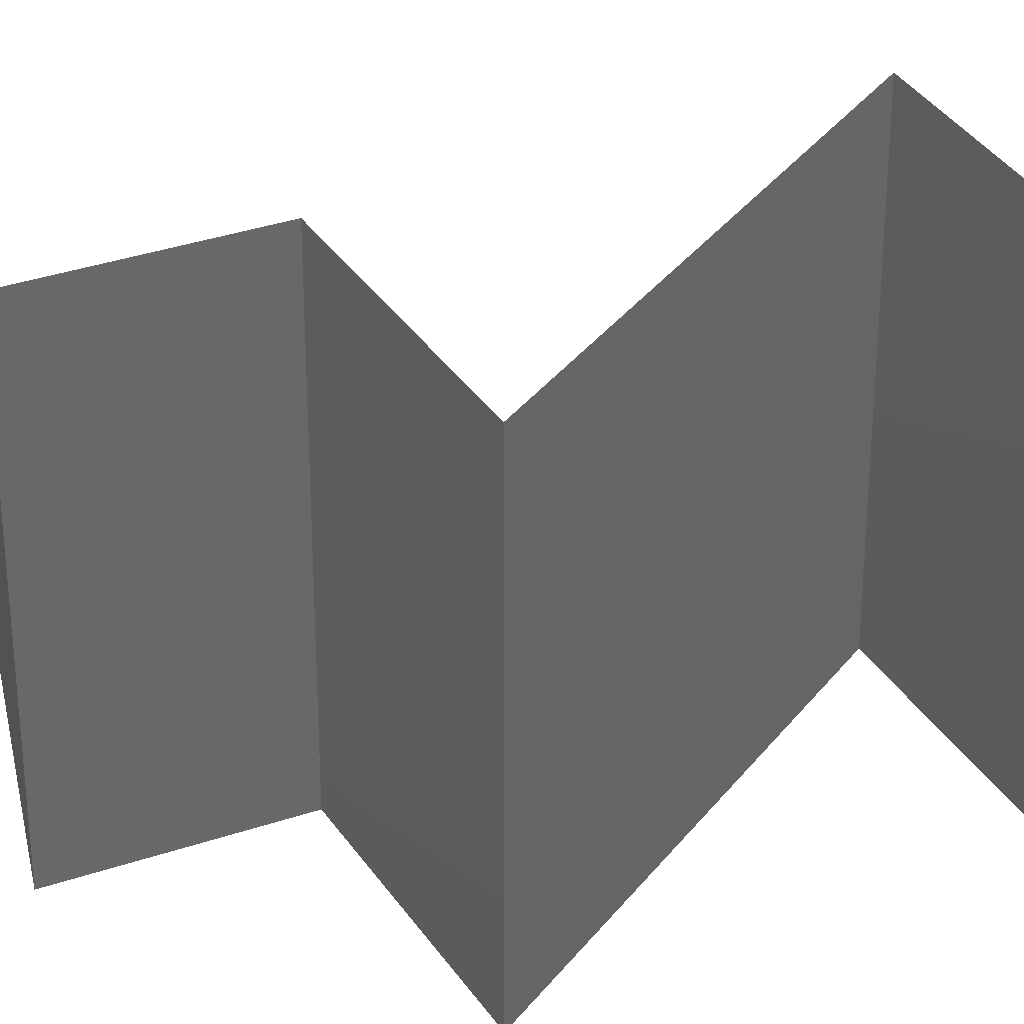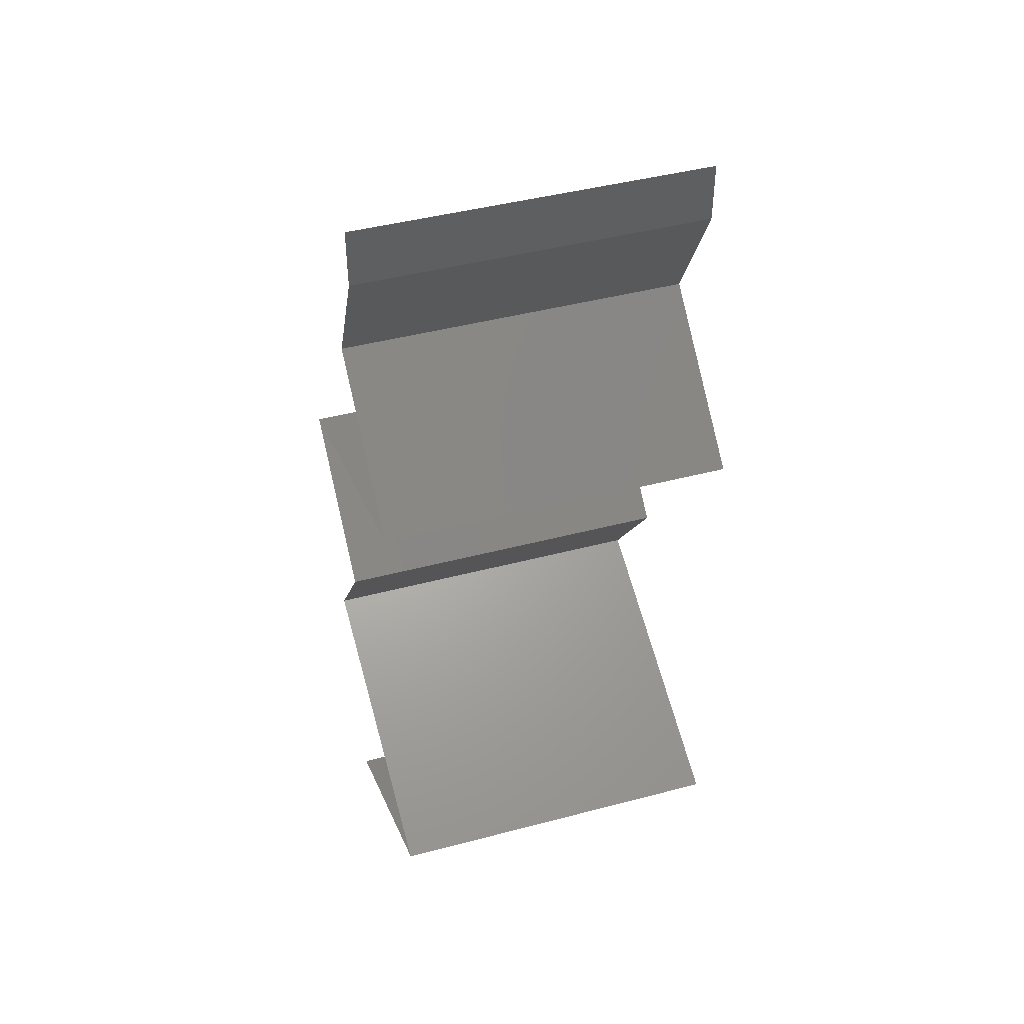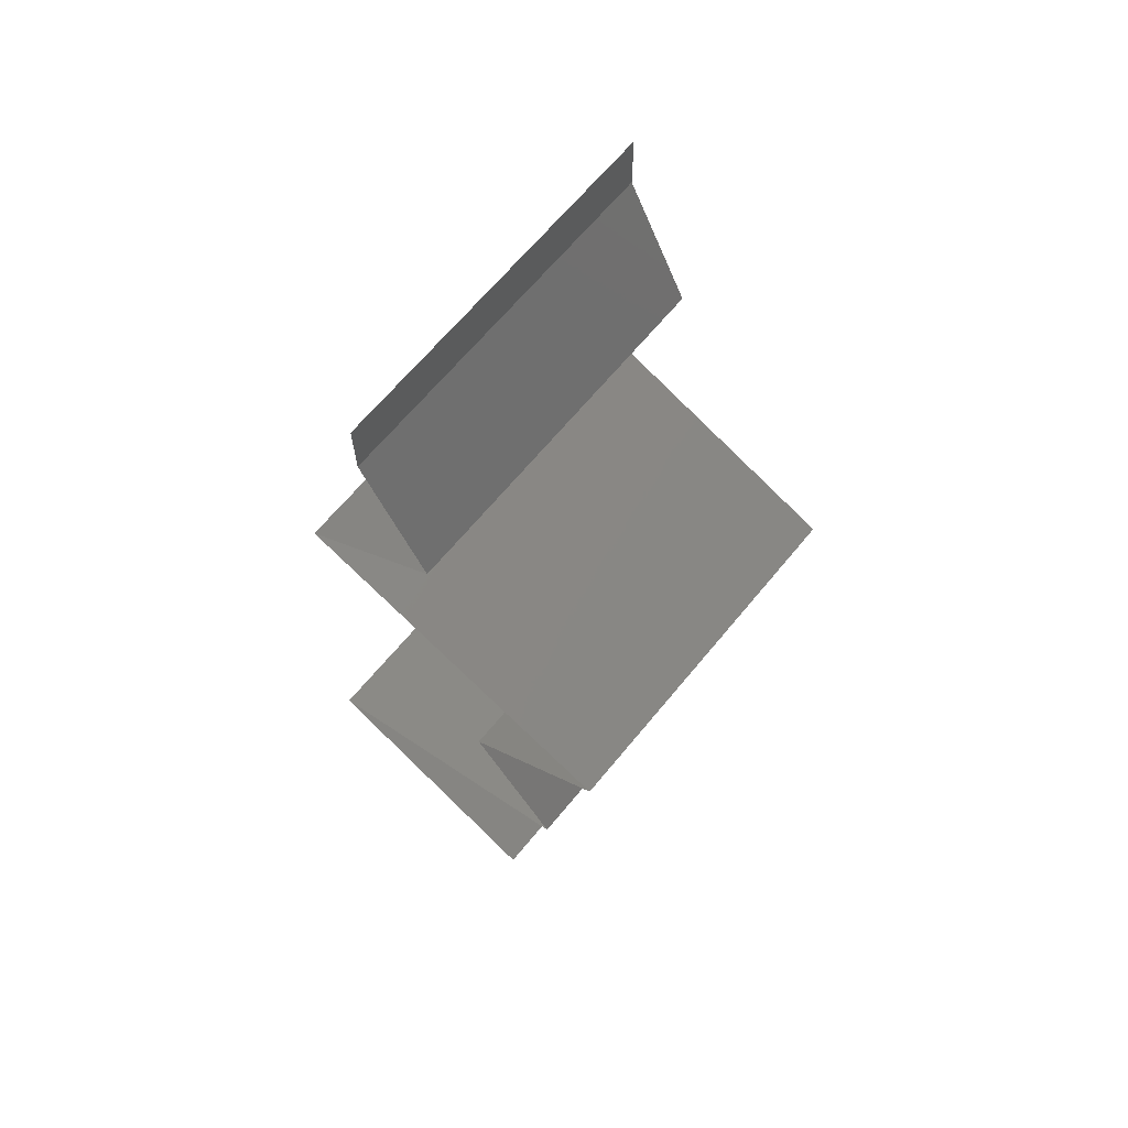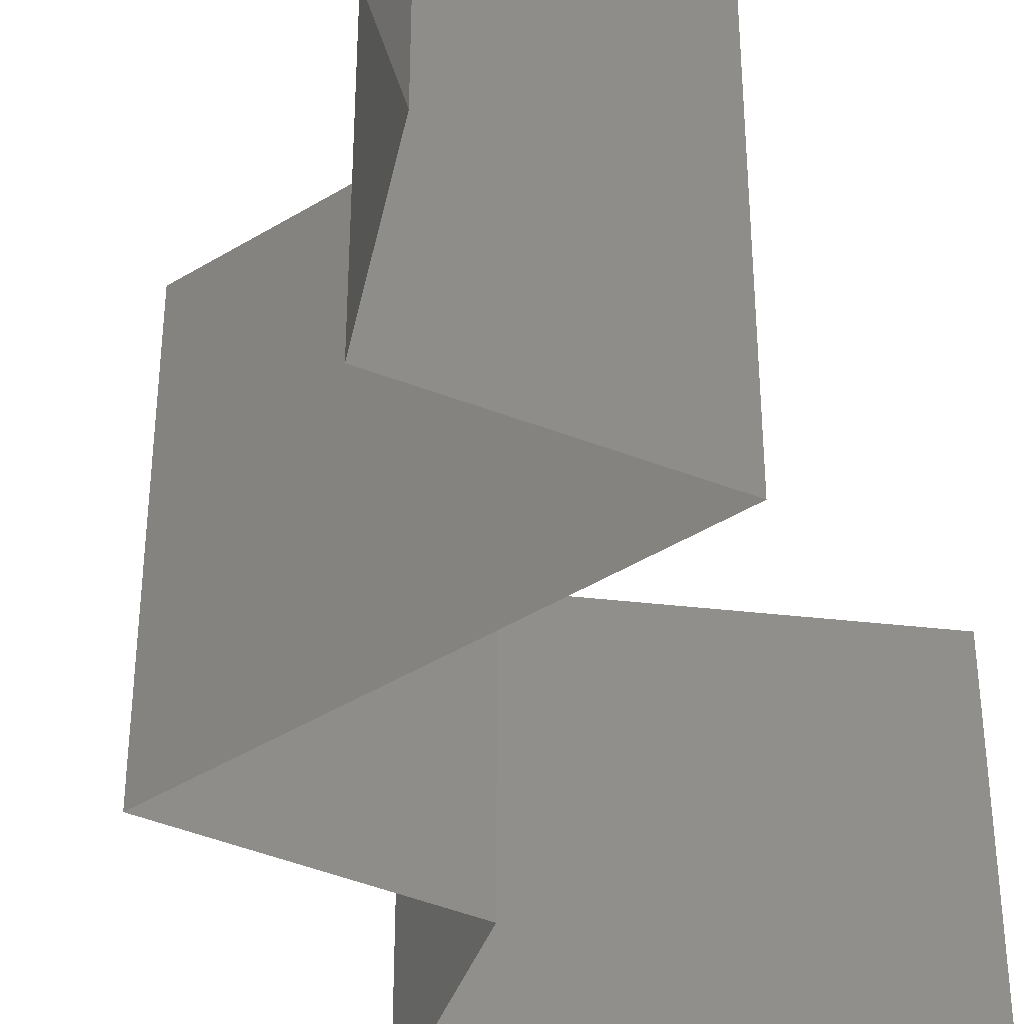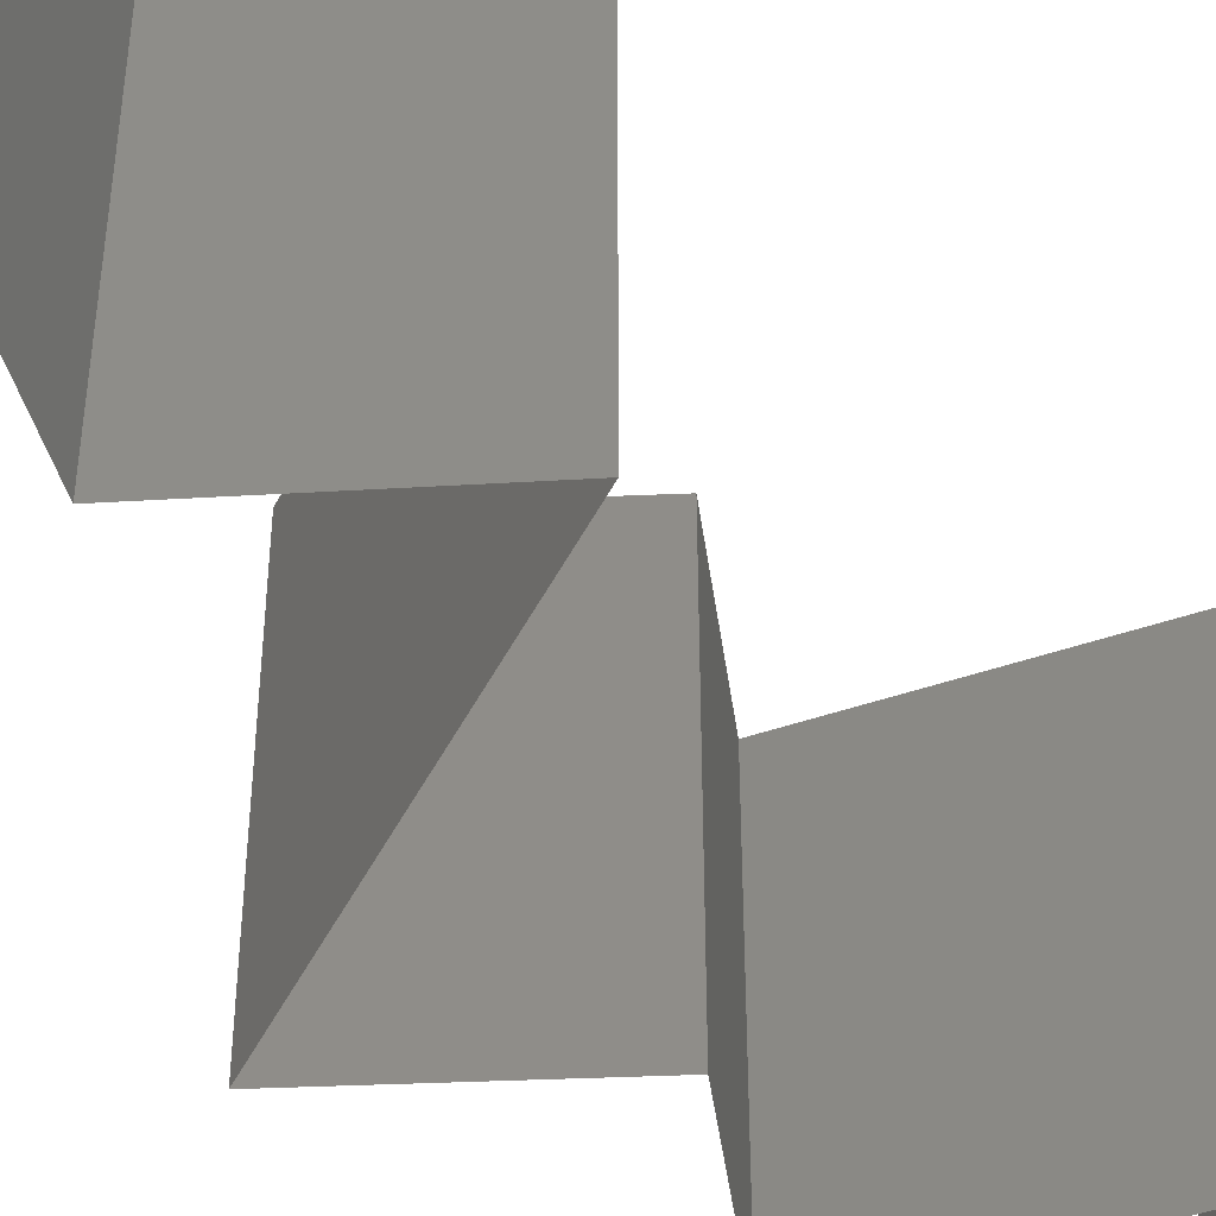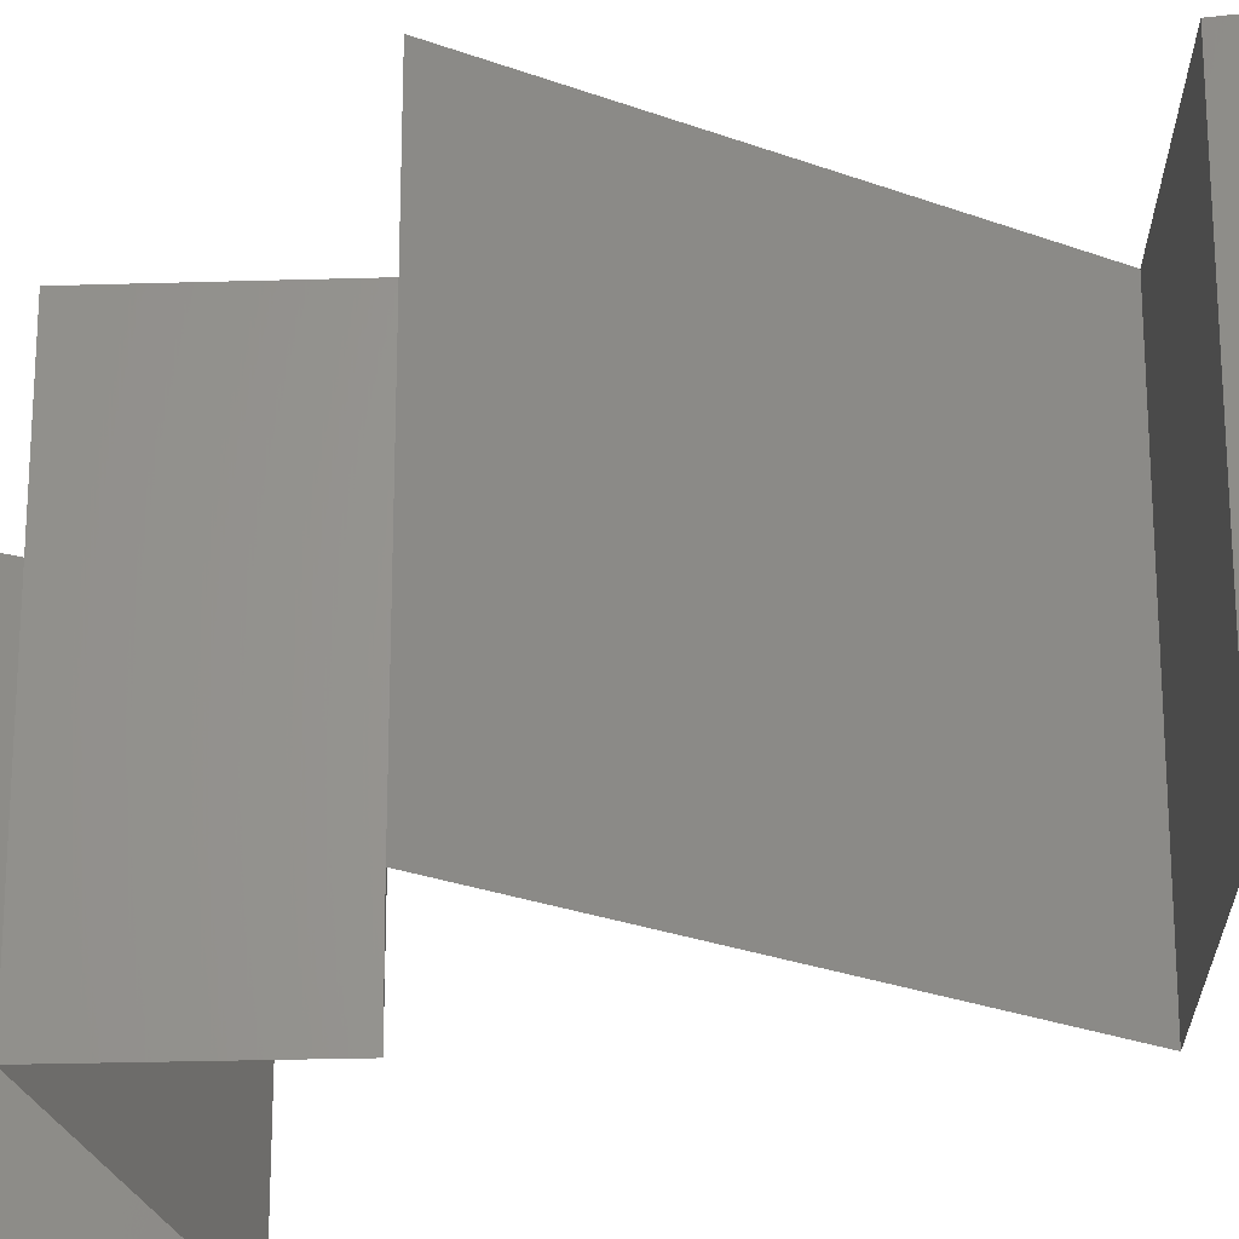
<metadata>
{"format":"stl","ext":"stl","renderer":"f3d","projection":"perspective","resolution":1024,"background":"white","views":[{"elev":35.7,"azim":101.6,"up":"+Z"},{"elev":44.8,"azim":-107.0,"up":"+Y"},{"elev":66.5,"azim":39.5,"up":"+Y"},{"elev":-43.6,"azim":-164.7,"up":"+Z"},{"elev":-48.0,"azim":-136.4,"up":"+Z"},{"elev":-26.0,"azim":128.3,"up":"+Z"}]}
</metadata>
<code>
# stl→obj: 52 verts, 76 faces
v 0.04 0.05662 0
v 0.04 0.06 0
v 0.04 0.06 0.01
v 0.04 0.05662 0.01
v 0.04 0.06 0.02
v 0.04 0.05662 0.02
v 0.04181 0.05308 0.015
v 0.04362 0.04954 0
v 0.04181 0.05308 0.005
v 0.04362 0.04954 0.01
v 0.04362 0.04954 0.02
v 0.0394 0.04601 0.005494
v 0.03517 0.04247 0
v 0.03517 0.04247 0.02
v 0.0394 0.04601 0.01448
v 0.03517 0.04247 0.01
v 0.04188 0.03994 0.007027
v 0.04458 0.03893 0
v 0.05399 0.03539 0.01
v 0.04692 0.03805 0.01246
v 0.05399 0.03539 0.02
v 0.04458 0.03893 0.02
v 0.04873 0.03737 0.005591
v 0.05399 0.03539 0
v 0.04069 0.04039 0.01411
v 0.04992 0.03185 0.005521
v 0.04584 0.02831 0
v 0.04584 0.02831 0.02
v 0.04992 0.03185 0.01451
v 0.04584 0.02831 0.01
v 0.04837 0.02477 0.015
v 0.05089 0.02123 0
v 0.04837 0.02477 0.005
v 0.05089 0.02123 0.01
v 0.05089 0.02123 0.02
v 0.03395 0.01416 0.02
v 0.04089 0.01706 0.0123
v 0.04242 0.01769 0.02
v 0.03395 0.01416 0.01
v 0.04465 0.01863 0.006778
v 0.04242 0.01769 0
v 0.04666 0.01946 0.015
v 0.03395 0.01416 0
v 0.03912 0.01631 0.00577
v 0.04087 0.01062 0.02
v 0.0409 0.0106 0.01201
v 0.04779 0.007078 0.02
v 0.04779 0.007078 0.01
v 0.04779 0.007078 0
v 0.04319 0.009432 0.005603
v 0.03857 0.01179 0.005522
v 0.04087 0.01062 0
f 1 2 3
f 4 5 6
f 3 5 4
f 1 3 4
f 6 7 4
f 8 9 10
f 4 9 1
f 10 7 11
f 10 9 4
f 11 7 6
f 1 9 8
f 4 7 10
f 8 12 13
f 14 15 11
f 11 15 10
f 13 12 16
f 10 12 8
f 16 15 14
f 15 12 10
f 16 12 15
f 13 17 18
f 19 20 21
f 21 20 22
f 16 17 13
f 18 23 24
f 24 23 19
f 22 25 14
f 14 25 16
f 17 23 18
f 22 20 25
f 20 23 17
f 20 17 25
f 19 23 20
f 25 17 16
f 24 26 27
f 28 29 21
f 27 26 30
f 21 29 19
f 26 29 30
f 19 29 26
f 30 29 28
f 19 26 24
f 28 31 30
f 32 33 34
f 30 33 27
f 34 31 35
f 34 33 30
f 30 31 34
f 35 31 28
f 27 33 32
f 36 37 38
f 39 37 36
f 34 40 32
f 32 40 41
f 35 42 34
f 43 44 39
f 38 42 35
f 41 44 43
f 34 42 40
f 40 42 37
f 44 37 39
f 37 42 38
f 44 40 37
f 41 40 44
f 45 46 36
f 47 46 45
f 36 46 39
f 48 46 47
f 49 50 48
f 39 51 43
f 43 51 52
f 52 50 49
f 50 46 48
f 50 51 46
f 46 51 39
f 52 51 50

</code>
